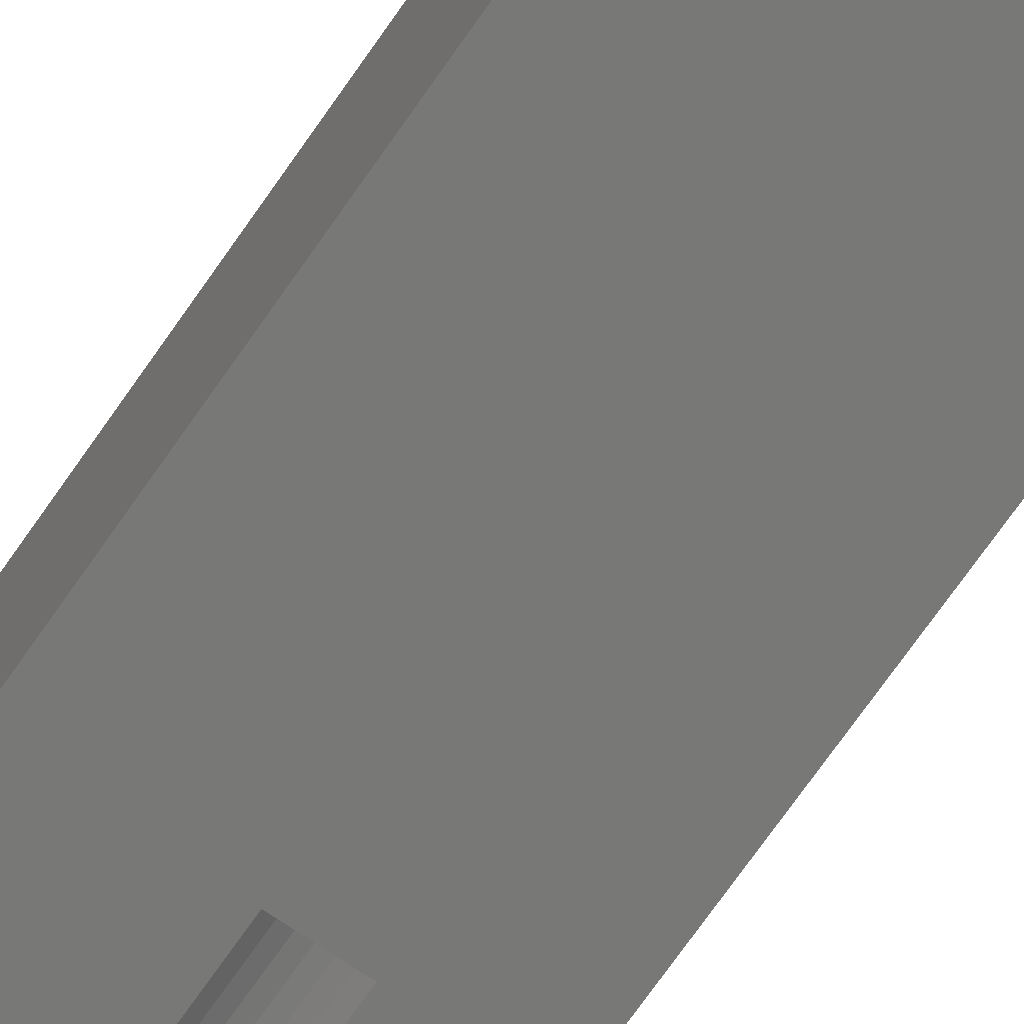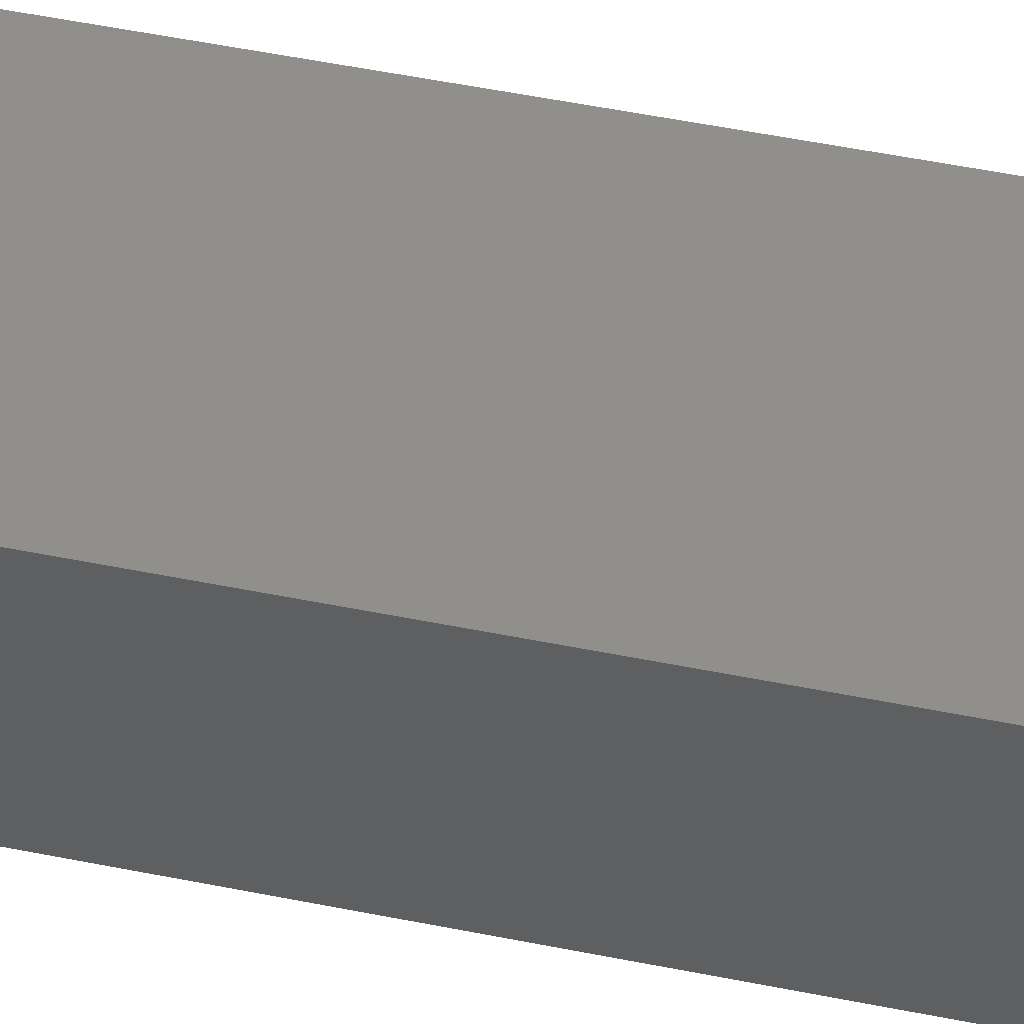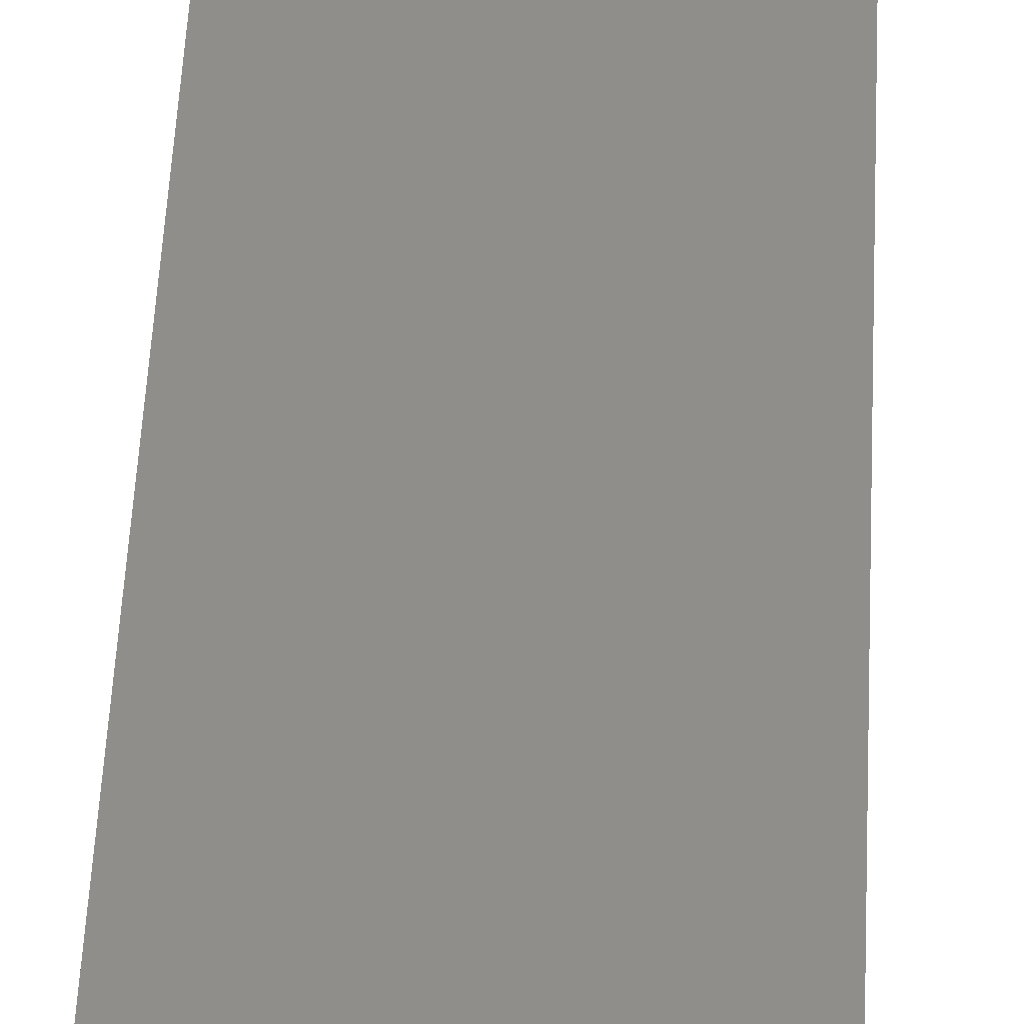
<metadata>
{"format":"stl","ext":"stl","renderer":"f3d","projection":"perspective","resolution":1024,"background":"white","views":[{"elev":-70.5,"azim":145.4,"up":"+Y"},{"elev":48.3,"azim":-77.0,"up":"+Y"},{"elev":45.5,"azim":2.5,"up":"+Y"}]}
</metadata>
<code>
# stl→obj: 293 verts, 590 faces
v -0.08377 -0.01587 -0.9984
v -0.2785 -0.127 -0.9984
v -0.2785 -0.01587 -0.9984
v -0.08377 -0.127 -0.9984
v -0.2785 -0.127 -0.08977
v -0.2785 -0.01587 -0.08977
v -0.08377 -0.01587 -0.08977
v -0.08377 -0.127 -0.08977
v -0.2785 0 -0.9984
v -0.08377 0 -0.9984
v -0.1773 -0.127 -0.381
v -0.2153 -0.127 -0.381
v -0.2153 -0.127 -0.3175
v -0.2318 -0.127 -0.1221
v -0.2274 -0.127 -0.126
v -0.2351 -0.127 -0.1173
v -0.2222 -0.127 -0.1288
v -0.2372 -0.127 -0.1118
v -0.2165 -0.127 -0.1302
v -0.2379 -0.127 -0.106
v -0.2106 -0.127 -0.1302
v -0.1773 -0.127 -0.3175
v -0.2372 -0.127 -0.1002
v -0.2049 -0.127 -0.1288
v -0.2351 -0.127 -0.09469
v -0.2766 -0.127 -0.07078
v -0.1998 -0.127 -0.126
v -0.2318 -0.127 -0.08986
v -0.2711 -0.127 -0.05251
v -0.1954 -0.127 -0.1221
v -0.2274 -0.127 -0.08597
v -0.2621 -0.127 -0.03568
v -0.2222 -0.127 -0.08324
v -0.1983 -0.127 -0.04213
v -0.2165 -0.127 -0.08184
v -0.2106 -0.127 -0.08184
v -0.1665 -0.127 -0.07391
v -0.1954 -0.127 -0.08986
v -0.192 -0.127 -0.09469
v -0.162 -0.127 -0.07766
v -0.1899 -0.127 -0.1002
v -0.202 -0.127 -0.03744
v -0.25 -0.127 -0.02093
v -0.1936 -0.127 -0.04578
v -0.2049 -0.127 -0.08324
v -0.1699 -0.127 -0.06922
v -0.1998 -0.127 -0.08597
v -0.1568 -0.127 -0.08025
v -0.1892 -0.127 -0.106
v -0.2044 -0.127 -0.03199
v -0.1881 -0.127 -0.04818
v -0.1721 -0.127 -0.06385
v -0.1512 -0.127 -0.08153
v -0.1899 -0.127 -0.1118
v -0.2054 -0.127 -0.02612
v -0.2352 -0.127 -0.008823
v -0.1822 -0.127 -0.04918
v -0.173 -0.127 -0.05812
v -0.1454 -0.127 -0.08143
v -0.192 -0.127 -0.1173
v -0.205 -0.127 -0.02017
v -0.1763 -0.127 -0.04872
v -0.1725 -0.127 -0.05233
v -0.2184 -0.127 0.0001732
v -0.2032 -0.127 -0.01451
v -0.1706 -0.127 -0.04683
v -0.2 -0.127 -0.009461
v -0.2001 -0.127 0.005713
v -0.1957 -0.127 -0.005342
v -0.1905 -0.127 -0.002395
v -0.154 -0.127 -0.03358
v -0.1579 -0.127 -0.03199
v -0.1592 -0.127 -0.03536
v -0.1571 -0.127 -0.02847
v -0.1486 -0.127 -0.03298
v -0.1568 -0.127 -0.02487
v -0.1432 -0.127 -0.0336
v -0.1575 -0.127 -0.01895
v -0.1811 -0.127 0.007584
v -0.1788 -0.127 -0.0006437
v -0.1729 -0.127 -0.001944
v -0.1847 -0.127 -0.000797
v -0.1398 -0.127 -0.07997
v -0.1347 -0.127 -0.07721
v -0.1303 -0.127 -0.07332
v -0.1271 -0.127 -0.06852
v -0.1621 -0.127 0.005713
v -0.1676 -0.127 -0.004621
v -0.1631 -0.127 -0.008513
v -0.08564 -0.127 -0.07078
v -0.125 -0.127 -0.06308
v -0.1439 -0.127 0.0001732
v -0.1597 -0.127 -0.01339
v -0.09118 -0.127 -0.05251
v -0.1249 -0.127 -0.05191
v -0.1243 -0.127 -0.05732
v -0.127 -0.127 -0.008823
v -0.1381 -0.127 -0.03541
v -0.1335 -0.127 -0.03831
v -0.1002 -0.127 -0.03568
v -0.1267 -0.127 -0.04677
v -0.1296 -0.127 -0.04216
v -0.1123 -0.127 -0.02093
v -0.08564 -0.01587 -0.07078
v -0.09118 -0.01587 -0.05251
v -0.1002 -0.01587 -0.03568
v -0.1123 -0.01587 -0.02093
v -0.127 -0.01587 -0.008823
v -0.1439 -0.01587 0.0001732
v -0.1621 -0.01587 0.005713
v -0.1811 -0.01587 0.007584
v -0.2001 -0.01587 0.005713
v -0.2184 -0.01587 0.0001732
v -0.2352 -0.01587 -0.008823
v -0.25 -0.01587 -0.02093
v -0.2621 -0.01587 -0.03568
v -0.2711 -0.01587 -0.05251
v -0.2766 -0.01587 -0.07078
v -0.2785 0 -0.08977
v -0.08377 0 -0.08977
v -0.2274 0 -0.126
v -0.2318 0 -0.1221
v -0.2351 0 -0.1173
v -0.2222 0 -0.1288
v -0.2372 0 -0.1118
v -0.2165 0 -0.1302
v -0.2379 0 -0.106
v -0.2106 0 -0.1302
v -0.2372 0 -0.1002
v -0.2049 0 -0.1288
v -0.2351 0 -0.09469
v -0.2766 0 -0.07078
v -0.2318 0 -0.08986
v -0.2711 0 -0.05251
v -0.2274 0 -0.08597
v -0.2621 0 -0.03568
v -0.2222 0 -0.08324
v -0.1983 0 -0.04213
v -0.2106 0 -0.08184
v -0.2165 0 -0.08184
v -0.1665 0 -0.07391
v -0.192 0 -0.09469
v -0.1954 0 -0.08986
v -0.162 0 -0.07766
v -0.1899 0 -0.1002
v -0.202 0 -0.03744
v -0.25 0 -0.02093
v -0.1936 0 -0.04578
v -0.2049 0 -0.08324
v -0.1699 0 -0.06922
v -0.1998 0 -0.08597
v -0.1568 0 -0.08025
v -0.1892 0 -0.106
v -0.2044 0 -0.03199
v -0.1881 0 -0.04818
v -0.1721 0 -0.06385
v -0.1512 0 -0.08153
v -0.1899 0 -0.1118
v -0.2054 0 -0.02612
v -0.2352 0 -0.008823
v -0.1822 0 -0.04918
v -0.173 0 -0.05812
v -0.1454 0 -0.08143
v -0.192 0 -0.1173
v -0.205 0 -0.02017
v -0.1763 0 -0.04872
v -0.1725 0 -0.05233
v -0.2184 0 0.0001732
v -0.2032 0 -0.01451
v -0.1706 0 -0.04683
v -0.2 0 -0.009461
v -0.2001 0 0.005713
v -0.1957 0 -0.005342
v -0.1905 0 -0.002395
v -0.154 0 -0.03358
v -0.1592 0 -0.03536
v -0.1579 0 -0.03199
v -0.1571 0 -0.02847
v -0.1486 0 -0.03298
v -0.1568 0 -0.02487
v -0.1432 0 -0.0336
v -0.1575 0 -0.01895
v -0.1811 0 0.007584
v -0.1729 0 -0.001944
v -0.1788 0 -0.0006437
v -0.1847 0 -0.000797
v -0.1998 0 -0.126
v -0.1954 0 -0.1221
v -0.1398 0 -0.07997
v -0.1347 0 -0.07721
v -0.1303 0 -0.07332
v -0.1271 0 -0.06852
v -0.1621 0 0.005713
v -0.1631 0 -0.008513
v -0.1676 0 -0.004621
v -0.08564 0 -0.07078
v -0.125 0 -0.06308
v -0.1439 0 0.0001732
v -0.1597 0 -0.01339
v -0.09118 0 -0.05251
v -0.1243 0 -0.05732
v -0.1249 0 -0.05191
v -0.127 0 -0.008823
v -0.1335 0 -0.03831
v -0.1381 0 -0.03541
v -0.1002 0 -0.03568
v -0.1267 0 -0.04677
v -0.1296 0 -0.04216
v -0.1123 0 -0.02093
v -0.183 -0.1232 -0.381
v -0.1895 -0.1209 -0.381
v -0.1963 -0.1201 -0.381
v -0.2031 -0.1209 -0.381
v -0.2095 -0.1232 -0.381
v -0.183 -0.1232 -0.3175
v -0.1895 -0.1209 -0.3175
v -0.1963 -0.1201 -0.3175
v -0.2031 -0.1209 -0.3175
v -0.2095 -0.1232 -0.3175
v -0.1899 -0.01587 -0.1002
v -0.1892 -0.01587 -0.106
v -0.192 -0.01587 -0.09469
v -0.1954 -0.01587 -0.08986
v -0.1998 -0.01587 -0.08597
v -0.2049 -0.01587 -0.08324
v -0.2106 -0.01587 -0.08184
v -0.2165 -0.01587 -0.08184
v -0.2222 -0.01587 -0.08324
v -0.2274 -0.01587 -0.08597
v -0.2318 -0.01587 -0.08986
v -0.2351 -0.01587 -0.09469
v -0.2372 -0.01587 -0.1002
v -0.2379 -0.01587 -0.106
v -0.2372 -0.01587 -0.1118
v -0.2351 -0.01587 -0.1173
v -0.2318 -0.01587 -0.1221
v -0.2274 -0.01587 -0.126
v -0.2222 -0.01587 -0.1288
v -0.2165 -0.01587 -0.1302
v -0.2106 -0.01587 -0.1302
v -0.2049 -0.01587 -0.1288
v -0.1998 -0.01587 -0.126
v -0.1954 -0.01587 -0.1221
v -0.192 -0.01587 -0.1173
v -0.1899 -0.01587 -0.1118
v -0.1575 -0.01587 -0.01895
v -0.1568 -0.01587 -0.02487
v -0.1597 -0.01587 -0.01339
v -0.1631 -0.01587 -0.008513
v -0.1676 -0.01587 -0.004621
v -0.1729 -0.01587 -0.001944
v -0.1788 -0.01587 -0.0006437
v -0.1847 -0.01587 -0.000797
v -0.1905 -0.01587 -0.002395
v -0.1957 -0.01587 -0.005342
v -0.2 -0.01587 -0.009461
v -0.2032 -0.01587 -0.01451
v -0.205 -0.01587 -0.02017
v -0.2054 -0.01587 -0.02612
v -0.2044 -0.01587 -0.03199
v -0.202 -0.01587 -0.03744
v -0.1983 -0.01587 -0.04213
v -0.1936 -0.01587 -0.04578
v -0.1881 -0.01587 -0.04818
v -0.1822 -0.01587 -0.04918
v -0.1763 -0.01587 -0.04872
v -0.1706 -0.01587 -0.04683
v -0.1579 -0.01587 -0.03199
v -0.1592 -0.01587 -0.03536
v -0.1571 -0.01587 -0.02847
v -0.1725 -0.01587 -0.05233
v -0.173 -0.01587 -0.05812
v -0.1721 -0.01587 -0.06385
v -0.1699 -0.01587 -0.06922
v -0.1665 -0.01587 -0.07391
v -0.162 -0.01587 -0.07766
v -0.1568 -0.01587 -0.08025
v -0.1512 -0.01587 -0.08153
v -0.1454 -0.01587 -0.08143
v -0.1398 -0.01587 -0.07997
v -0.1347 -0.01587 -0.07721
v -0.1303 -0.01587 -0.07332
v -0.1271 -0.01587 -0.06852
v -0.125 -0.01587 -0.06308
v -0.1243 -0.01587 -0.05732
v -0.1249 -0.01587 -0.05191
v -0.1267 -0.01587 -0.04677
v -0.1296 -0.01587 -0.04216
v -0.1335 -0.01587 -0.03831
v -0.1381 -0.01587 -0.03541
v -0.1432 -0.01587 -0.0336
v -0.1486 -0.01587 -0.03298
v -0.154 -0.01587 -0.03358
f 1 2 3
f 1 4 2
f 3 5 6
f 3 2 5
f 7 4 1
f 7 8 4
f 1 3 9
f 1 9 10
f 11 2 4
f 11 12 2
f 5 12 13
f 14 5 13
f 15 14 13
f 16 5 14
f 17 15 13
f 18 5 16
f 19 17 13
f 20 5 18
f 21 19 13
f 21 13 22
f 23 5 20
f 24 21 22
f 25 5 23
f 25 26 5
f 27 24 22
f 28 29 26
f 28 26 25
f 30 27 22
f 31 29 28
f 32 31 33
f 32 29 31
f 34 35 36
f 37 38 39
f 40 39 41
f 40 37 39
f 42 43 32
f 42 33 35
f 42 32 33
f 42 35 34
f 44 36 45
f 44 34 36
f 46 47 38
f 46 38 37
f 48 41 49
f 48 40 41
f 50 43 42
f 51 45 47
f 51 44 45
f 52 47 46
f 52 51 47
f 53 49 54
f 53 48 49
f 55 56 43
f 55 43 50
f 57 51 52
f 58 57 52
f 59 54 60
f 59 53 54
f 61 56 55
f 62 57 58
f 63 62 58
f 64 56 61
f 65 64 61
f 66 62 63
f 67 64 65
f 68 67 69
f 68 64 67
f 70 68 69
f 71 72 73
f 74 72 71
f 75 74 71
f 75 76 74
f 77 76 75
f 78 76 77
f 79 68 70
f 79 80 81
f 79 82 80
f 79 70 82
f 8 22 11
f 8 30 22
f 8 60 30
f 8 59 60
f 8 83 59
f 8 84 83
f 8 85 84
f 8 86 85
f 87 88 89
f 87 81 88
f 87 79 81
f 90 86 8
f 90 91 86
f 92 93 78
f 92 89 93
f 92 87 89
f 94 95 96
f 94 91 90
f 94 96 91
f 97 78 77
f 97 98 99
f 97 77 98
f 97 92 78
f 100 95 94
f 100 101 95
f 100 102 101
f 103 102 100
f 103 99 102
f 103 97 99
f 4 8 11
f 5 2 12
f 104 8 7
f 104 90 8
f 105 94 90
f 105 90 104
f 106 100 94
f 106 94 105
f 107 103 100
f 107 100 106
f 108 97 103
f 108 103 107
f 109 92 97
f 109 97 108
f 110 87 92
f 110 92 109
f 111 79 87
f 111 87 110
f 112 68 79
f 112 79 111
f 113 64 68
f 113 68 112
f 114 56 64
f 114 64 113
f 115 43 56
f 115 56 114
f 116 32 43
f 116 43 115
f 117 29 32
f 117 32 116
f 118 26 29
f 118 29 117
f 6 26 118
f 6 5 26
f 3 6 119
f 3 119 9
f 7 1 10
f 7 10 120
f 121 9 119
f 121 119 122
f 123 122 119
f 124 9 121
f 125 123 119
f 126 9 124
f 127 125 119
f 128 10 9
f 128 9 126
f 129 127 119
f 130 10 128
f 131 129 119
f 131 119 132
f 133 132 134
f 133 131 132
f 135 133 134
f 136 137 135
f 136 135 134
f 138 139 140
f 141 142 143
f 144 145 142
f 144 142 141
f 146 136 147
f 146 140 137
f 146 137 136
f 146 138 140
f 148 149 139
f 148 139 138
f 150 143 151
f 150 141 143
f 152 153 145
f 152 145 144
f 154 146 147
f 155 151 149
f 155 149 148
f 156 151 155
f 156 150 151
f 157 158 153
f 157 153 152
f 159 147 160
f 159 154 147
f 161 156 155
f 162 156 161
f 163 164 158
f 163 158 157
f 165 159 160
f 166 162 161
f 167 162 166
f 168 165 160
f 169 165 168
f 170 167 166
f 171 169 168
f 172 171 168
f 172 173 171
f 174 173 172
f 175 176 177
f 178 175 177
f 179 175 178
f 179 178 180
f 181 179 180
f 182 181 180
f 183 174 172
f 183 184 185
f 183 185 186
f 183 186 174
f 120 10 130
f 120 130 187
f 120 187 188
f 120 188 164
f 120 164 163
f 120 163 189
f 120 189 190
f 120 190 191
f 120 191 192
f 193 184 183
f 193 194 195
f 193 195 184
f 196 120 192
f 196 192 197
f 198 182 199
f 198 199 194
f 198 194 193
f 200 201 202
f 200 196 197
f 200 197 201
f 203 182 198
f 203 181 182
f 203 204 205
f 203 205 181
f 206 200 202
f 206 202 207
f 206 207 208
f 209 204 203
f 209 208 204
f 209 206 208
f 11 210 211
f 11 211 212
f 11 212 213
f 11 213 214
f 11 214 12
f 215 11 22
f 215 210 11
f 216 211 210
f 216 210 215
f 217 212 211
f 217 211 216
f 218 213 212
f 218 212 217
f 219 214 213
f 219 213 218
f 13 12 214
f 13 214 219
f 22 216 215
f 22 217 216
f 22 218 217
f 22 219 218
f 22 13 219
f 220 221 49
f 220 49 41
f 222 41 39
f 222 220 41
f 223 39 38
f 223 222 39
f 224 38 47
f 224 223 38
f 225 47 45
f 225 224 47
f 226 45 36
f 226 225 45
f 227 36 35
f 227 226 36
f 228 35 33
f 228 227 35
f 229 33 31
f 229 228 33
f 230 31 28
f 230 229 31
f 231 28 25
f 231 230 28
f 232 231 25
f 232 25 23
f 233 232 23
f 233 23 20
f 234 20 18
f 234 233 20
f 235 18 16
f 235 234 18
f 235 16 14
f 236 235 14
f 237 14 15
f 237 236 14
f 238 15 17
f 238 237 15
f 239 17 19
f 239 238 17
f 240 19 21
f 240 239 19
f 241 21 24
f 241 240 21
f 242 24 27
f 242 241 24
f 243 27 30
f 243 242 27
f 244 30 60
f 244 243 30
f 245 60 54
f 245 54 49
f 245 244 60
f 221 245 49
f 246 247 76
f 246 76 78
f 248 78 93
f 248 246 78
f 249 93 89
f 249 248 93
f 250 89 88
f 250 249 89
f 251 88 81
f 251 250 88
f 252 81 80
f 252 251 81
f 253 80 82
f 253 252 80
f 254 82 70
f 254 253 82
f 255 70 69
f 255 254 70
f 256 69 67
f 256 255 69
f 257 67 65
f 257 256 67
f 258 65 61
f 258 257 65
f 259 258 61
f 259 61 55
f 260 259 55
f 260 55 50
f 261 260 50
f 261 50 42
f 262 261 42
f 262 42 34
f 263 262 34
f 263 34 44
f 264 263 44
f 264 44 51
f 265 51 57
f 265 264 51
f 266 57 62
f 266 265 57
f 267 266 62
f 267 62 66
f 268 269 73
f 268 73 72
f 270 72 74
f 270 268 72
f 247 74 76
f 247 270 74
f 271 267 66
f 271 66 63
f 272 63 58
f 272 271 63
f 273 58 52
f 273 272 58
f 274 52 46
f 274 273 52
f 275 46 37
f 275 274 46
f 276 37 40
f 276 275 37
f 277 40 48
f 277 276 40
f 278 48 53
f 278 277 48
f 279 53 59
f 279 278 53
f 280 59 83
f 280 279 59
f 281 83 84
f 281 280 83
f 282 84 85
f 282 281 84
f 283 85 86
f 283 282 85
f 284 86 91
f 284 91 96
f 284 283 86
f 285 284 96
f 286 285 96
f 286 96 95
f 287 95 101
f 287 286 95
f 288 101 102
f 288 287 101
f 289 102 99
f 289 288 102
f 290 99 98
f 290 289 99
f 291 98 77
f 291 290 98
f 292 77 75
f 292 291 77
f 293 75 71
f 293 292 75
f 269 71 73
f 269 293 71
f 104 7 120
f 104 120 196
f 105 196 200
f 105 104 196
f 106 200 206
f 106 105 200
f 107 206 209
f 107 106 206
f 108 209 203
f 108 107 209
f 109 203 198
f 109 108 203
f 110 198 193
f 110 109 198
f 111 193 183
f 111 110 193
f 112 183 172
f 112 111 183
f 113 172 168
f 113 112 172
f 114 168 160
f 114 113 168
f 115 160 147
f 115 114 160
f 116 147 136
f 116 115 147
f 117 136 134
f 117 116 136
f 118 134 132
f 118 117 134
f 6 118 132
f 6 132 119
f 220 153 221
f 220 145 153
f 222 142 145
f 222 145 220
f 223 143 142
f 223 142 222
f 224 151 143
f 224 143 223
f 225 149 151
f 225 151 224
f 226 139 149
f 226 149 225
f 227 140 139
f 227 139 226
f 228 137 140
f 228 140 227
f 229 135 137
f 229 137 228
f 230 133 135
f 230 135 229
f 231 131 133
f 231 133 230
f 232 131 231
f 232 129 131
f 233 129 232
f 233 127 129
f 234 125 127
f 234 127 233
f 235 123 125
f 235 125 234
f 236 122 123
f 236 123 235
f 237 121 122
f 237 122 236
f 238 124 121
f 238 121 237
f 239 126 124
f 239 124 238
f 240 128 126
f 240 126 239
f 241 130 128
f 241 128 240
f 242 187 130
f 242 130 241
f 243 188 187
f 243 187 242
f 244 164 188
f 244 188 243
f 245 158 164
f 245 164 244
f 221 153 158
f 221 158 245
f 246 180 247
f 246 182 180
f 248 199 182
f 248 182 246
f 249 194 199
f 249 199 248
f 250 195 194
f 250 194 249
f 251 184 195
f 251 195 250
f 252 185 184
f 252 184 251
f 253 186 185
f 253 185 252
f 254 174 186
f 254 186 253
f 255 173 174
f 255 174 254
f 256 171 173
f 256 173 255
f 257 169 171
f 257 171 256
f 258 165 169
f 258 169 257
f 259 165 258
f 259 159 165
f 260 159 259
f 260 154 159
f 261 154 260
f 261 146 154
f 262 146 261
f 262 138 146
f 263 138 262
f 263 148 138
f 264 148 263
f 264 155 148
f 265 161 155
f 265 155 264
f 266 166 161
f 266 161 265
f 267 166 266
f 267 170 166
f 271 170 267
f 271 167 170
f 272 162 167
f 272 167 271
f 273 156 162
f 273 162 272
f 274 150 156
f 274 156 273
f 275 141 150
f 275 150 274
f 276 144 141
f 276 141 275
f 277 152 144
f 277 144 276
f 278 157 152
f 278 152 277
f 279 163 157
f 279 157 278
f 280 189 163
f 280 163 279
f 281 190 189
f 281 189 280
f 282 191 190
f 282 190 281
f 283 192 191
f 283 191 282
f 284 197 192
f 284 192 283
f 285 201 197
f 285 197 284
f 286 201 285
f 286 202 201
f 287 207 202
f 287 202 286
f 288 208 207
f 288 207 287
f 289 204 208
f 289 208 288
f 290 205 204
f 290 204 289
f 291 181 205
f 291 205 290
f 292 179 181
f 292 181 291
f 293 175 179
f 293 179 292
f 269 176 175
f 269 175 293
f 268 176 269
f 268 177 176
f 270 178 177
f 270 177 268
f 247 180 178
f 247 178 270

</code>
